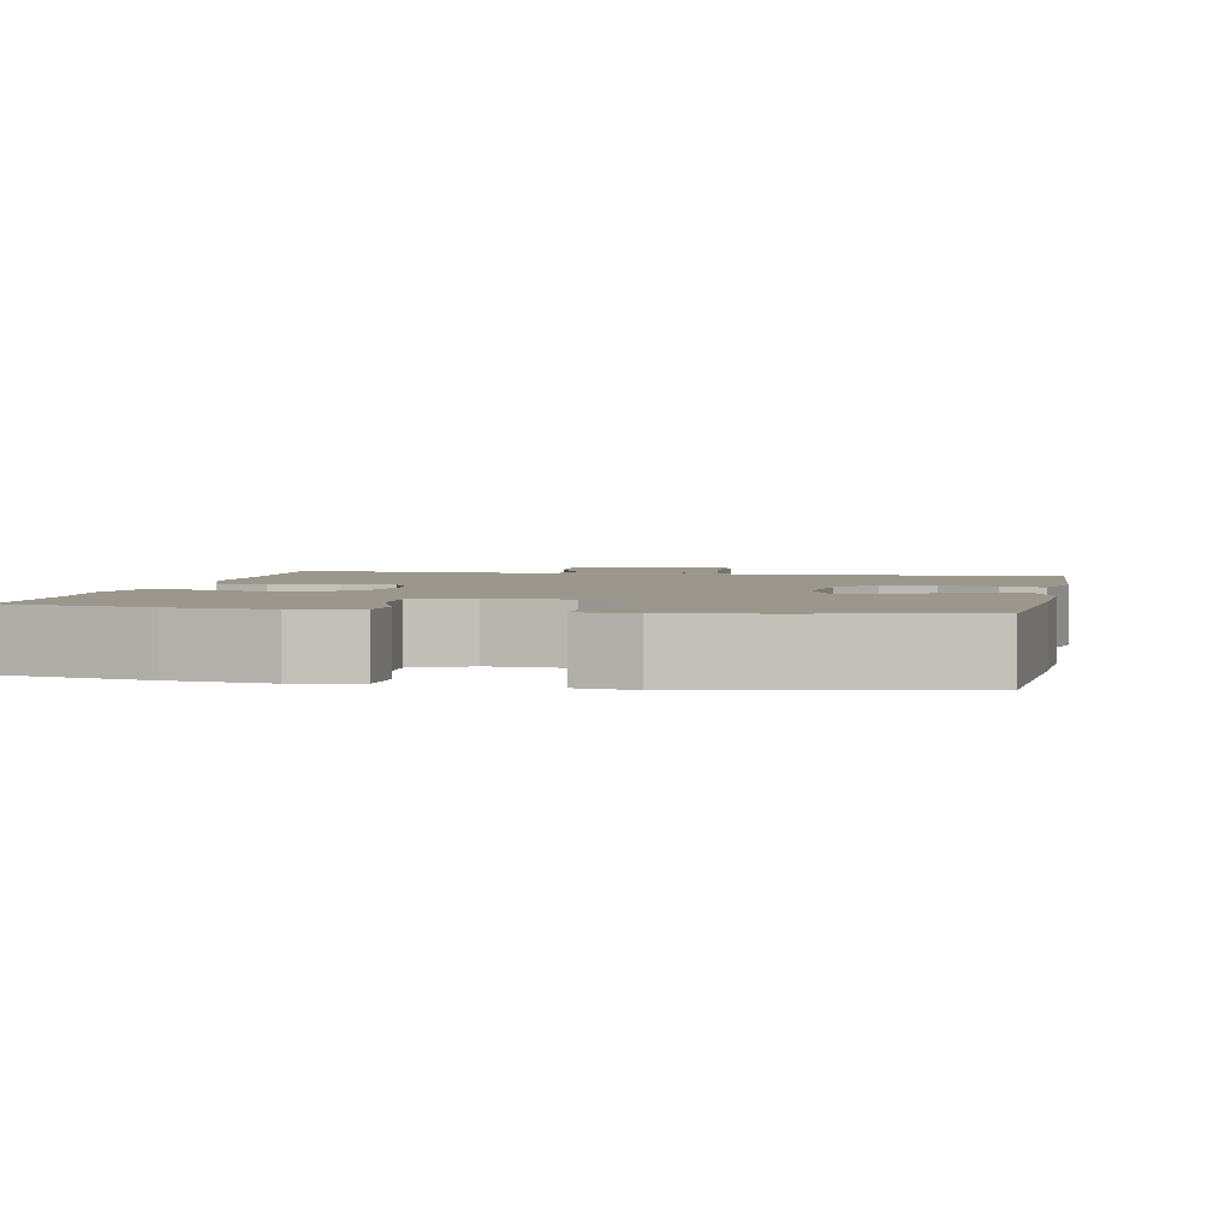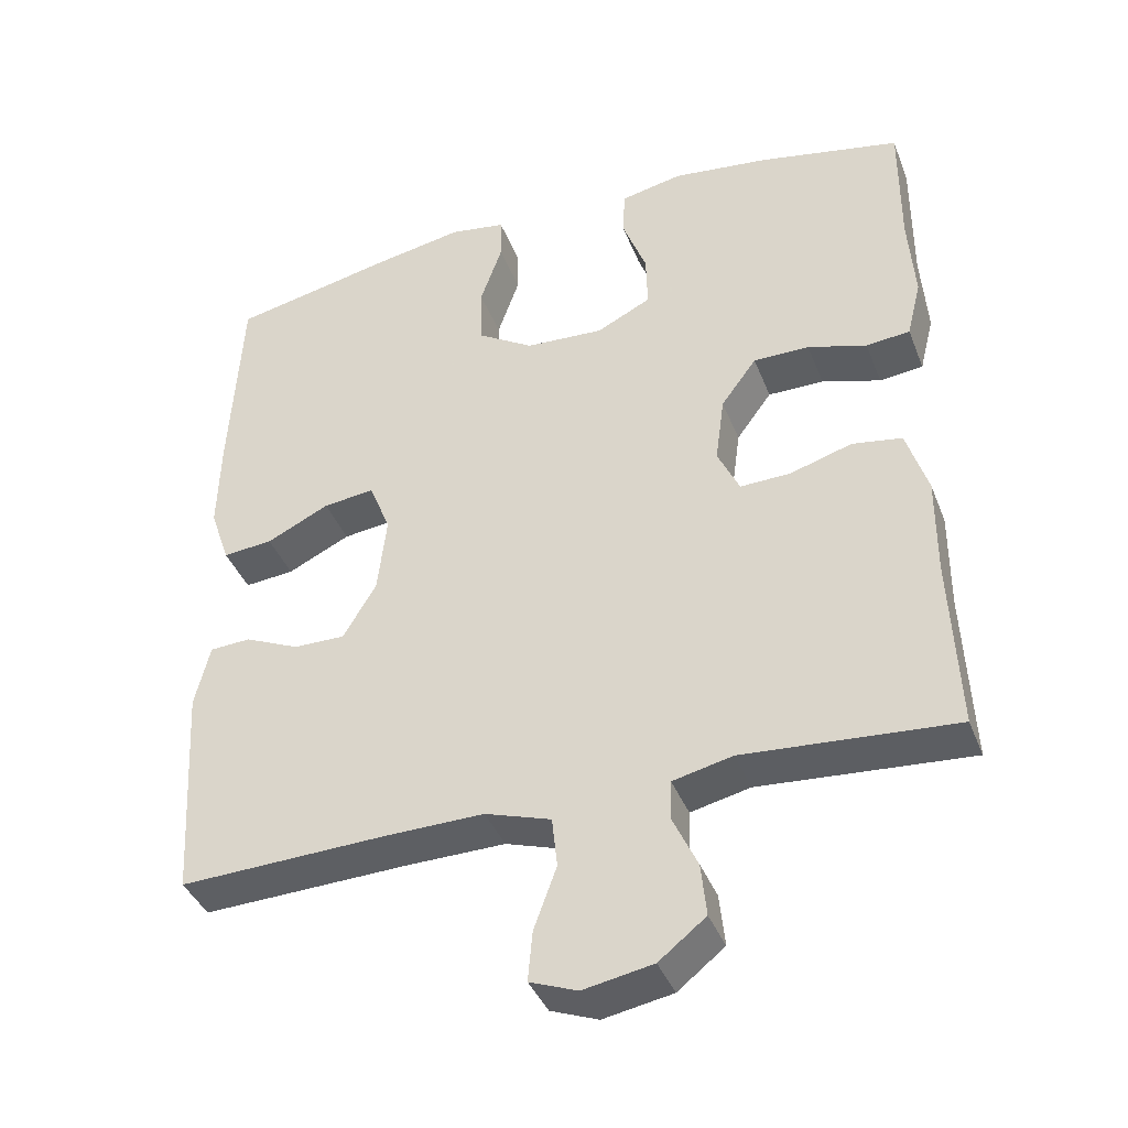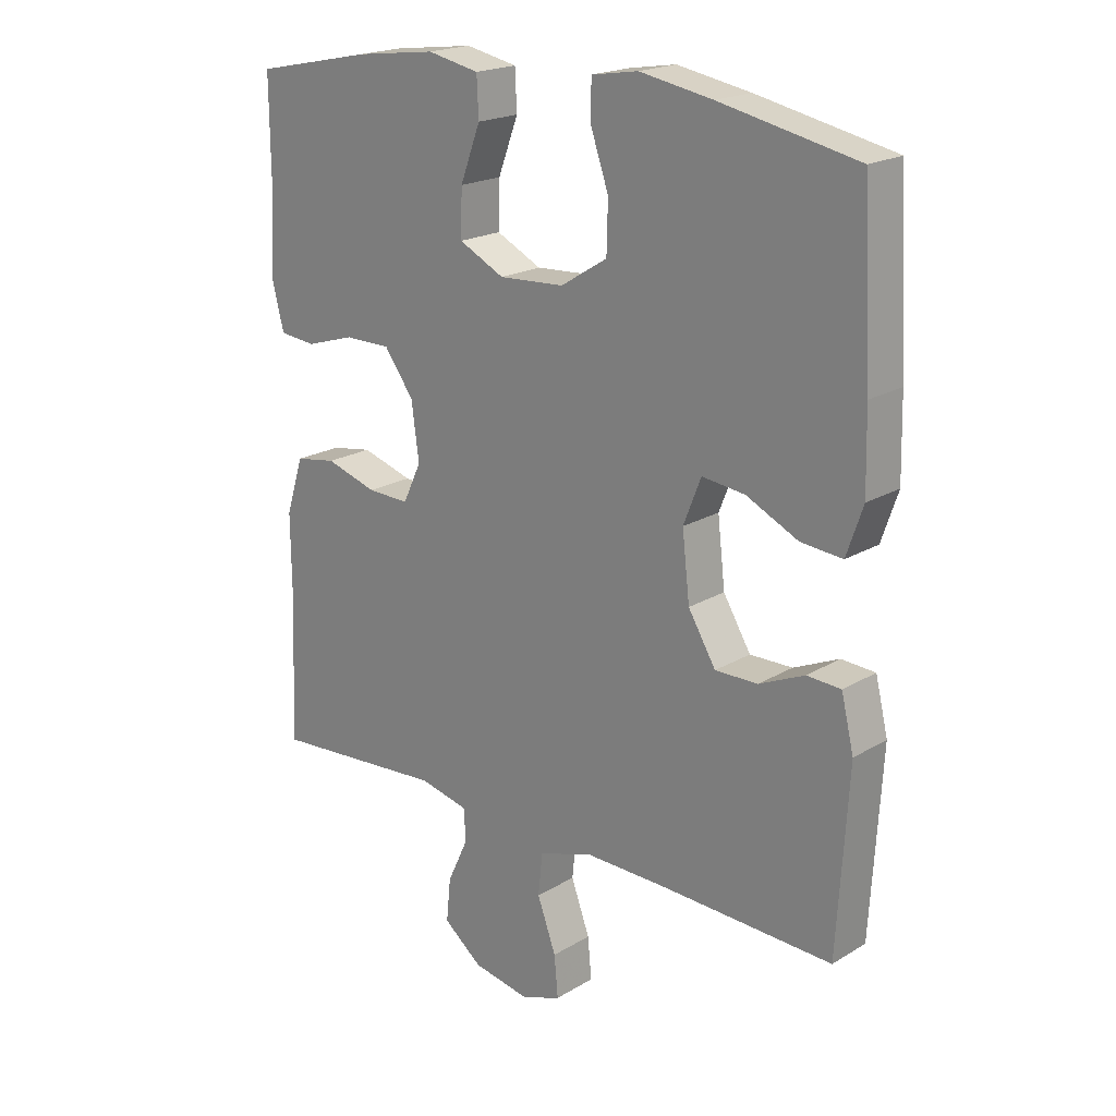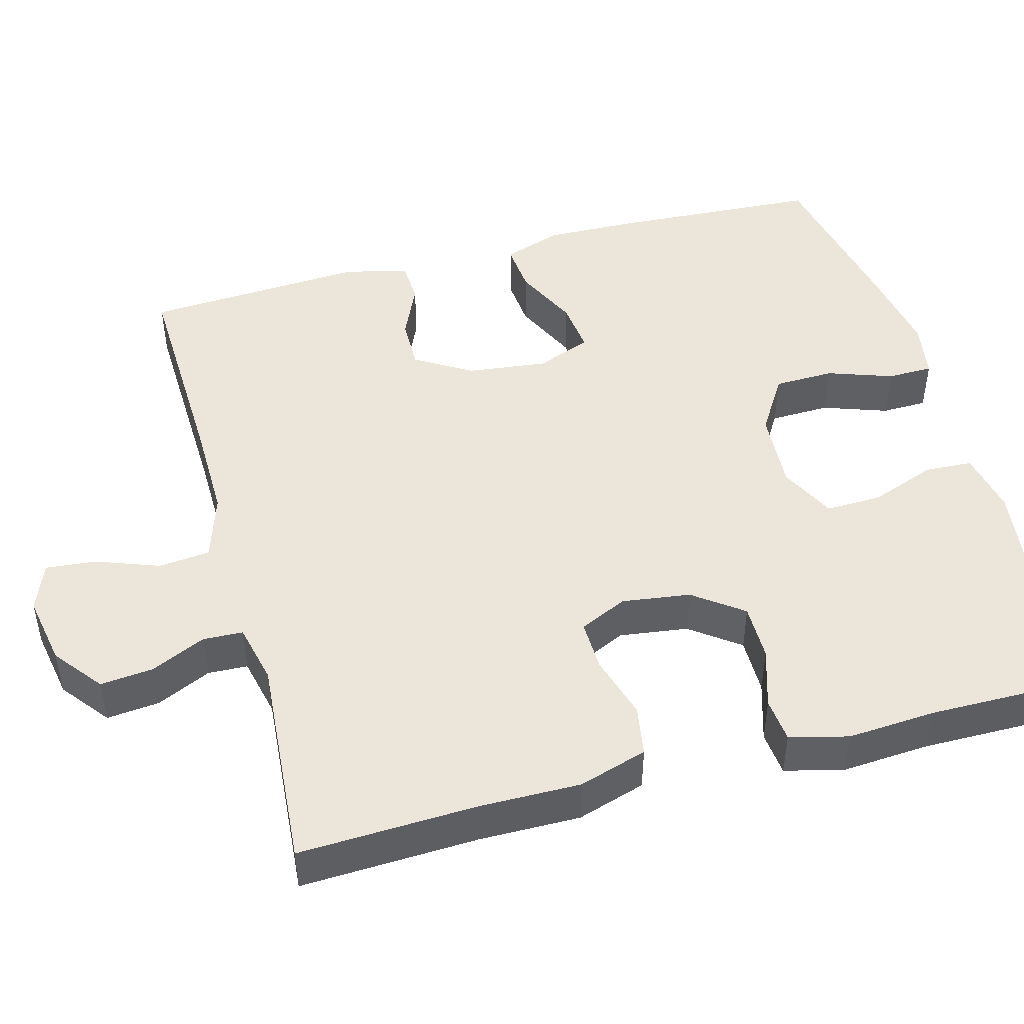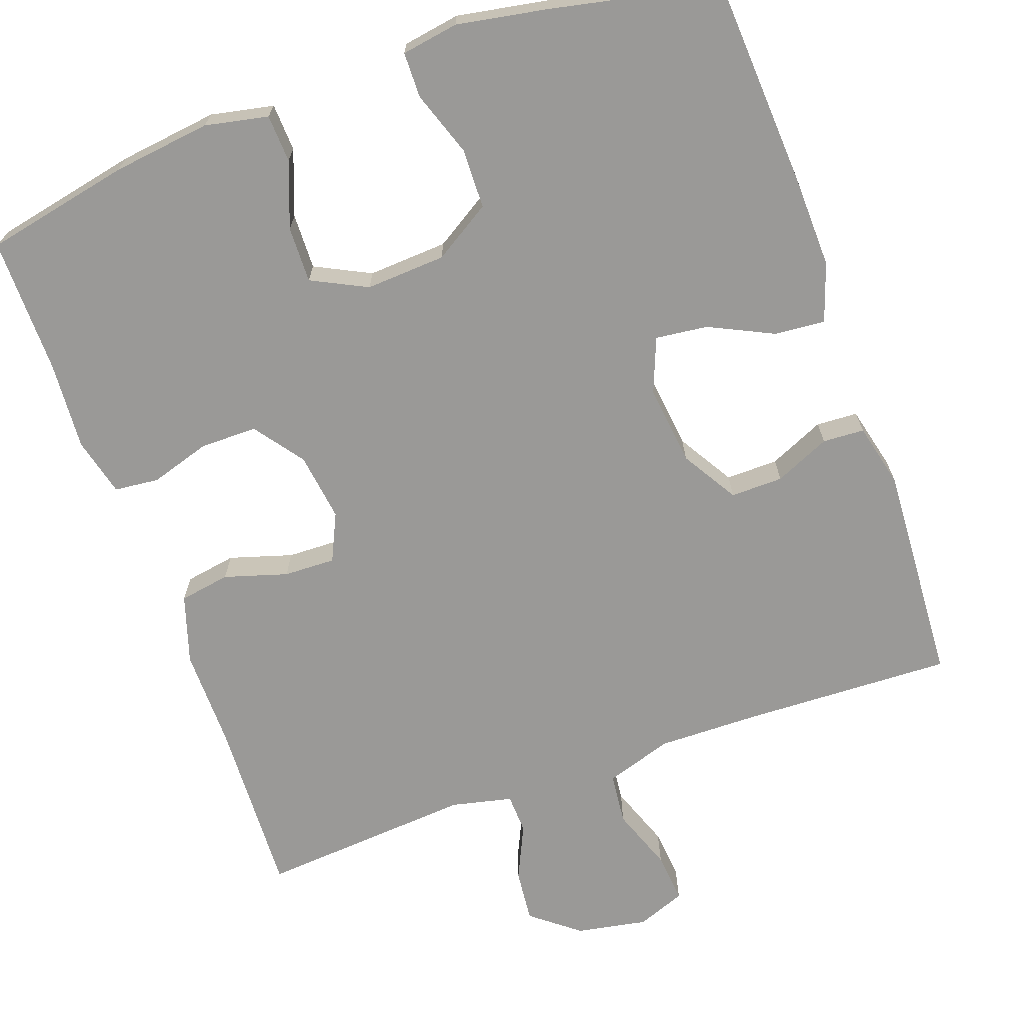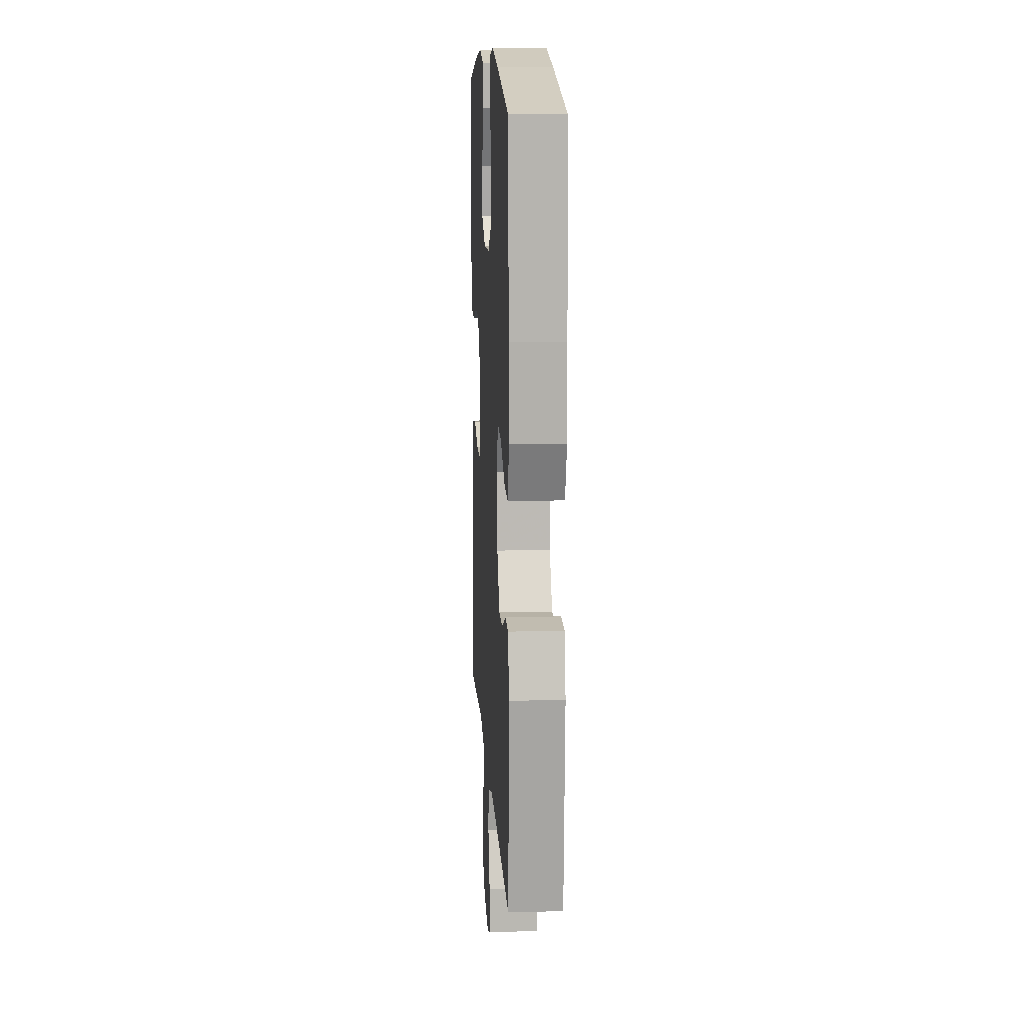
<metadata>
{"format":"obj","ext":"obj","renderer":"f3d","projection":"perspective","resolution":1024,"background":"white","views":[{"elev":2.8,"azim":11.5,"up":"+Y"},{"elev":-39.7,"azim":-159.8,"up":"+Z"},{"elev":20.1,"azim":42.5,"up":"+Z"},{"elev":47.1,"azim":-105.0,"up":"+Y"},{"elev":-68.9,"azim":19.7,"up":"+Y"},{"elev":13.2,"azim":86.5,"up":"+Z"}]}
</metadata>
<code>
v 0.5 0.07 -0.5
v 0.227 0.07 -0.49
v 0.095 0.07 -0.488
v 0.008 0.07 -0.516
v 0.001 0.07 -0.583
v 0.031 0.07 -0.665
v 0.037 0.07 -0.731
v -0.026 0.07 -0.755
v -0.118 0.07 -0.738
v -0.18 0.07 -0.689
v -0.173 0.07 -0.62
v -0.14 0.07 -0.549
v -0.142 0.07 -0.497
v -0.221 0.07 -0.479
v -0.5 0.07 -0.5
v -0.49 0.07 -0.269
v -0.491 0.07 -0.138
v -0.463 0.07 -0.049
v -0.397 0.07 -0.038
v -0.315 0.07 -0.063
v -0.248 0.07 -0.065
v -0.219 0.07 -0.003
v -0.231 0.07 0.086
v -0.278 0.07 0.15
v -0.352 0.07 0.15
v -0.43 0.07 0.126
v -0.488 0.07 0.132
v -0.507 0.07 0.208
v -0.499 0.07 0.323
v -0.5 0.07 0.5
v -0.311 0.07 0.539
v -0.183 0.07 0.555
v -0.101 0.07 0.538
v -0.098 0.07 0.476
v -0.13 0.07 0.391
v -0.132 0.07 0.318
v -0.06 0.07 0.282
v 0.044 0.07 0.288
v 0.118 0.07 0.334
v 0.12 0.07 0.412
v 0.091 0.07 0.496
v 0.092 0.07 0.555
v 0.166 0.07 0.567
v 0.282 0.07 0.546
v 0.5 0.07 0.5
v 0.515 0.07 0.233
v 0.518 0.07 0.11
v 0.492 0.07 0.034
v 0.426 0.07 0.04
v 0.343 0.07 0.08
v 0.275 0.07 0.088
v 0.247 0.07 0.017
v 0.259 0.07 -0.087
v 0.303 0.07 -0.16
v 0.371 0.07 -0.159
v 0.443 0.07 -0.127
v 0.497 0.07 -0.13
v 0.517 0.07 -0.213
v 0.5 0 -0.5
v 0.227 0 -0.49
v 0.095 0 -0.488
v 0.008 0 -0.516
v 0.001 0 -0.583
v 0.031 0 -0.665
v 0.037 0 -0.731
v -0.026 0 -0.755
v -0.118 0 -0.738
v -0.18 0 -0.689
v -0.173 0 -0.62
v -0.14 0 -0.549
v -0.142 0 -0.497
v -0.221 0 -0.479
v -0.5 0 -0.5
v -0.49 0 -0.269
v -0.491 0 -0.138
v -0.463 0 -0.049
v -0.397 0 -0.038
v -0.315 0 -0.063
v -0.248 0 -0.065
v -0.219 0 -0.003
v -0.231 0 0.086
v -0.278 0 0.15
v -0.352 0 0.15
v -0.43 0 0.126
v -0.488 0 0.132
v -0.507 0 0.208
v -0.499 0 0.323
v -0.5 0 0.5
v -0.311 0 0.539
v -0.183 0 0.555
v -0.101 0 0.538
v -0.098 0 0.476
v -0.13 0 0.391
v -0.132 0 0.318
v -0.06 0 0.282
v 0.044 0 0.288
v 0.118 0 0.334
v 0.12 0 0.412
v 0.091 0 0.496
v 0.092 0 0.555
v 0.166 0 0.567
v 0.282 0 0.546
v 0.5 0 0.5
v 0.515 0 0.233
v 0.518 0 0.11
v 0.492 0 0.034
v 0.426 0 0.04
v 0.343 0 0.08
v 0.275 0 0.088
v 0.247 0 0.017
v 0.259 0 -0.087
v 0.303 0 -0.16
v 0.371 0 -0.159
v 0.443 0 -0.127
v 0.497 0 -0.13
v 0.517 0 -0.213
f 58 1 2
f 57 58 2
f 56 57 2
f 55 56 2
f 54 55 2 3
f 53 54 3 4
f 52 53 4
f 51 52 4
f 48 49 50
f 47 48 50
f 46 47 50
f 45 46 50
f 44 45 50
f 43 44 50
f 42 43 50
f 41 42 50
f 40 41 50
f 39 40 50 51
f 38 39 51 4
f 33 34 35
f 32 33 35
f 31 32 35
f 30 31 35
f 29 30 35
f 29 35 36
f 28 29 36
f 27 28 36
f 26 27 36
f 25 26 36
f 24 25 36 37
f 18 19 20
f 17 18 20
f 16 17 20
f 16 20 21
f 15 16 21
f 14 15 21
f 13 14 21 22
f 10 11 12
f 9 10 12
f 8 9 12
f 7 8 12
f 6 7 12
f 5 6 12
f 5 12 13
f 13 22 23
f 5 13 23
f 4 5 23
f 23 24 37 38
f 4 23 38
f 60 59 116
f 60 116 115
f 60 115 114
f 60 114 113
f 61 60 113 112
f 62 61 112 111
f 62 111 110
f 62 110 109
f 108 107 106
f 108 106 105
f 108 105 104
f 108 104 103
f 108 103 102
f 108 102 101
f 108 101 100
f 108 100 99
f 108 99 98
f 109 108 98 97
f 62 109 97 96
f 93 92 91
f 93 91 90
f 93 90 89
f 93 89 88
f 93 88 87
f 94 93 87
f 94 87 86
f 94 86 85
f 94 85 84
f 94 84 83
f 95 94 83 82
f 78 77 76
f 78 76 75
f 78 75 74
f 79 78 74
f 79 74 73
f 79 73 72
f 80 79 72 71
f 70 69 68
f 70 68 67
f 70 67 66
f 70 66 65
f 70 65 64
f 70 64 63
f 71 70 63
f 81 80 71
f 81 71 63
f 81 63 62
f 96 95 82 81
f 96 81 62
f 1 59 60 2
f 2 60 61 3
f 3 61 62 4
f 4 62 63 5
f 5 63 64 6
f 6 64 65 7
f 7 65 66 8
f 8 66 67 9
f 9 67 68 10
f 10 68 69 11
f 11 69 70 12
f 12 70 71 13
f 13 71 72 14
f 14 72 73 15
f 15 73 74 16
f 16 74 75 17
f 17 75 76 18
f 18 76 77 19
f 19 77 78 20
f 20 78 79 21
f 21 79 80 22
f 22 80 81 23
f 23 81 82 24
f 24 82 83 25
f 25 83 84 26
f 26 84 85 27
f 27 85 86 28
f 28 86 87 29
f 29 87 88 30
f 30 88 89 31
f 31 89 90 32
f 32 90 91 33
f 33 91 92 34
f 34 92 93 35
f 35 93 94 36
f 36 94 95 37
f 37 95 96 38
f 38 96 97 39
f 39 97 98 40
f 40 98 99 41
f 41 99 100 42
f 42 100 101 43
f 43 101 102 44
f 44 102 103 45
f 45 103 104 46
f 46 104 105 47
f 47 105 106 48
f 48 106 107 49
f 49 107 108 50
f 50 108 109 51
f 51 109 110 52
f 52 110 111 53
f 53 111 112 54
f 54 112 113 55
f 55 113 114 56
f 56 114 115 57
f 57 115 116 58
f 58 116 59 1

</code>
